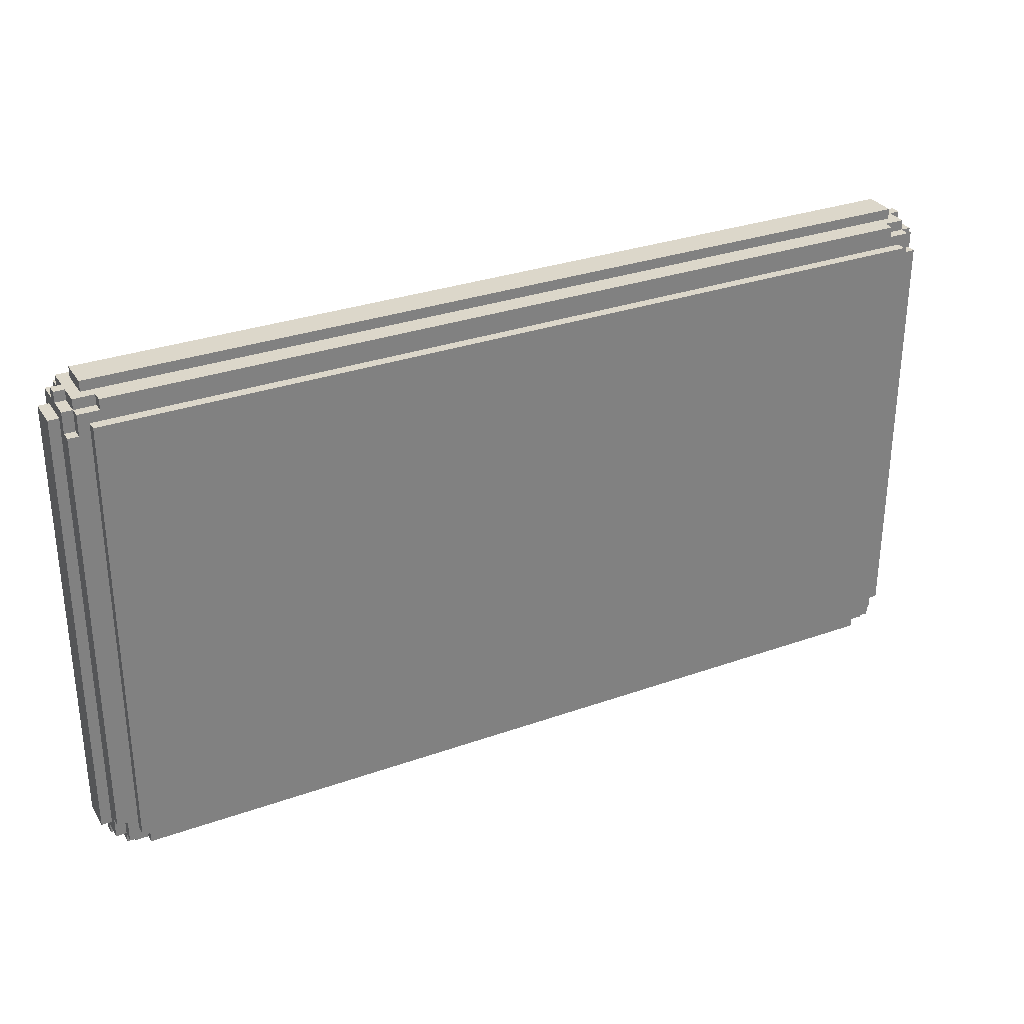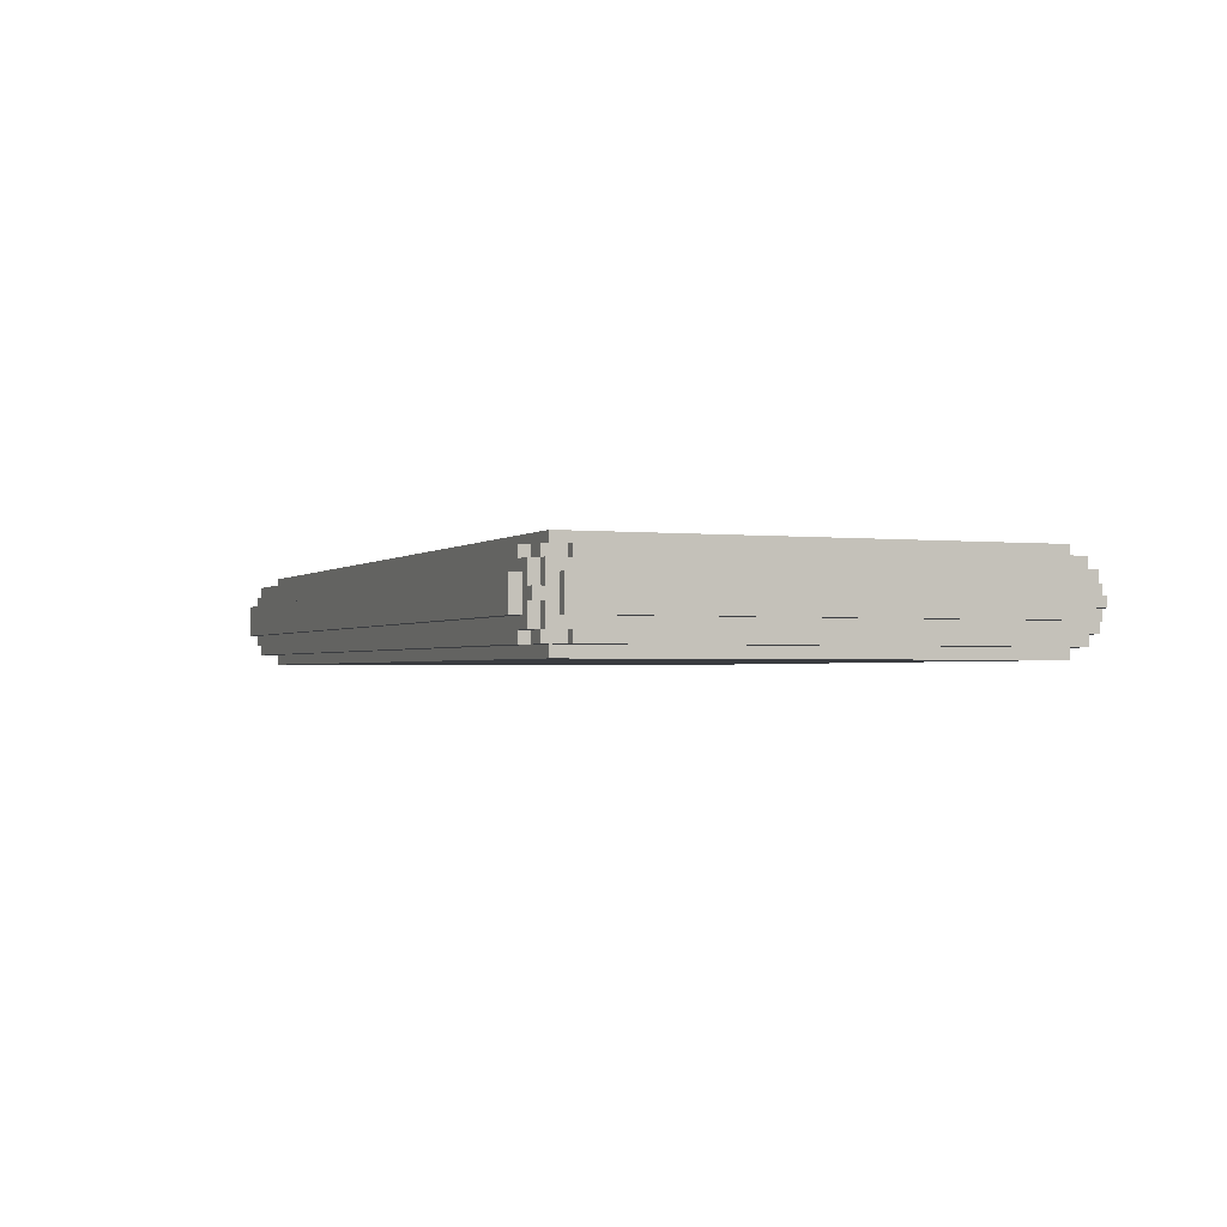
<metadata>
{"format":"obj","ext":"obj","renderer":"f3d","projection":"perspective","resolution":1024,"background":"white","views":[{"elev":30.8,"azim":-27.0,"up":"+Z"},{"elev":-1.7,"azim":67.9,"up":"+Y"}]}
</metadata>
<code>
o
v -30.9 0.4 11.1
v -30.9 0.4 6.8
v -30.9 0.7 11.1
v -30.9 0.7 6.8
v -30.8 0.2 11
v -30.8 0.2 6.9
v -30.8 0.3 11.2
v -30.8 0.3 11
v -30.8 0.3 6.9
v -30.8 0.3 6.7
v -30.8 0.4 11.1
v -30.8 0.4 6.8
v -30.8 0.5 11.3
v -30.8 0.5 11.2
v -30.8 0.5 6.7
v -30.8 0.5 6.6
v -30.8 0.6 11.3
v -30.8 0.6 11.2
v -30.8 0.6 6.7
v -30.8 0.6 6.6
v -30.8 0.7 11.1
v -30.8 0.7 6.8
v -30.8 0.8 11.2
v -30.8 0.8 11
v -30.8 0.8 6.9
v -30.8 0.8 6.7
v -30.8 0.9 11
v -30.8 0.9 6.9
v -30.7 0.2 11.2
v -30.7 0.2 11
v -30.7 0.2 6.9
v -30.7 0.2 6.7
v -30.7 0.3 11.3
v -30.7 0.3 11.2
v -30.7 0.3 11
v -30.7 0.3 6.9
v -30.7 0.3 6.7
v -30.7 0.3 6.6
v -30.7 0.5 11.3
v -30.7 0.5 11.2
v -30.7 0.5 6.7
v -30.7 0.5 6.6
v -30.7 0.6 11.3
v -30.7 0.6 11.2
v -30.7 0.6 6.7
v -30.7 0.6 6.6
v -30.7 0.8 11.3
v -30.7 0.8 11.2
v -30.7 0.8 11
v -30.7 0.8 6.9
v -30.7 0.8 6.7
v -30.7 0.8 6.6
v -30.7 0.9 11.2
v -30.7 0.9 11
v -30.7 0.9 6.9
v -30.7 0.9 6.7
v -30.6 0.1 11.1
v -30.6 0.1 6.8
v -30.6 0.2 11.1
v -30.6 0.2 6.8
v -30.6 0.4 11.4
v -30.6 0.4 11.3
v -30.6 0.4 6.6
v -30.6 0.4 6.5
v -30.6 0.7 11.4
v -30.6 0.7 11.3
v -30.6 0.7 6.6
v -30.6 0.7 6.5
v -30.6 0.9 11.1
v -30.6 0.9 6.8
v -30.6 1 11.1
v -30.6 1 6.8
v -30.5 0.2 11.3
v -30.5 0.2 11.2
v -30.5 0.2 6.7
v -30.5 0.2 6.6
v -30.5 0.3 11.3
v -30.5 0.3 11.2
v -30.5 0.3 6.7
v -30.5 0.3 6.6
v -30.5 0.8 11.3
v -30.5 0.8 11.2
v -30.5 0.8 6.7
v -30.5 0.8 6.6
v -30.5 0.9 11.3
v -30.5 0.9 11.2
v -30.5 0.9 6.7
v -30.5 0.9 6.6
v -22.5 0.2 11.3
v -22.5 0.2 11.2
v -22.5 0.2 6.7
v -22.5 0.2 6.6
v -22.5 0.3 11.3
v -22.5 0.3 11.2
v -22.5 0.3 6.7
v -22.5 0.3 6.6
v -22.5 0.8 11.3
v -22.5 0.8 11.2
v -22.5 0.8 6.7
v -22.5 0.8 6.6
v -22.5 0.9 11.3
v -22.5 0.9 11.2
v -22.5 0.9 6.7
v -22.5 0.9 6.6
v -22.4 0.1 11.1
v -22.4 0.1 6.8
v -22.4 0.2 11.1
v -22.4 0.2 6.8
v -22.4 0.4 11.4
v -22.4 0.4 11.3
v -22.4 0.4 6.6
v -22.4 0.4 6.5
v -22.4 0.7 11.4
v -22.4 0.7 11.3
v -22.4 0.7 6.6
v -22.4 0.7 6.5
v -22.4 0.9 11.1
v -22.4 0.9 6.8
v -22.4 1 11.1
v -22.4 1 6.8
v -22.3 0.2 11.2
v -22.3 0.2 11
v -22.3 0.2 6.9
v -22.3 0.2 6.7
v -22.3 0.3 11.3
v -22.3 0.3 11.2
v -22.3 0.3 11
v -22.3 0.3 6.9
v -22.3 0.3 6.7
v -22.3 0.3 6.6
v -22.3 0.5 11.3
v -22.3 0.5 11.2
v -22.3 0.5 6.7
v -22.3 0.5 6.6
v -22.3 0.6 11.3
v -22.3 0.6 11.2
v -22.3 0.6 6.7
v -22.3 0.6 6.6
v -22.3 0.8 11.3
v -22.3 0.8 11.2
v -22.3 0.8 11
v -22.3 0.8 6.9
v -22.3 0.8 6.7
v -22.3 0.8 6.6
v -22.3 0.9 11.2
v -22.3 0.9 11
v -22.3 0.9 6.9
v -22.3 0.9 6.7
v -22.2 0.2 11
v -22.2 0.2 6.9
v -22.2 0.3 11.2
v -22.2 0.3 11
v -22.2 0.3 6.9
v -22.2 0.3 6.7
v -22.2 0.4 11.1
v -22.2 0.4 6.8
v -22.2 0.5 11.3
v -22.2 0.5 11.2
v -22.2 0.5 6.7
v -22.2 0.5 6.6
v -22.2 0.6 11.3
v -22.2 0.6 11.2
v -22.2 0.6 6.7
v -22.2 0.6 6.6
v -22.2 0.7 11.1
v -22.2 0.7 6.8
v -22.2 0.8 11.2
v -22.2 0.8 11
v -22.2 0.8 6.9
v -22.2 0.8 6.7
v -22.2 0.9 11
v -22.2 0.9 6.9
v -22.1 0.4 11.1
v -22.1 0.4 6.8
v -22.1 0.7 11.1
v -22.1 0.7 6.8
v -30.6 0.4 11.4
v -30.6 0.7 11.4
v -22.4 0.4 11.4
v -22.4 0.7 11.4
v -30.8 0.5 11.3
v -30.8 0.6 11.3
v -30.7 0.3 11.3
v -30.7 0.5 11.3
v -30.7 0.6 11.3
v -30.7 0.8 11.3
v -30.6 0.4 11.3
v -30.6 0.7 11.3
v -30.5 0.2 11.3
v -30.5 0.3 11.3
v -30.5 0.8 11.3
v -30.5 0.9 11.3
v -22.5 0.2 11.3
v -22.5 0.3 11.3
v -22.5 0.8 11.3
v -22.5 0.9 11.3
v -22.4 0.4 11.3
v -22.4 0.7 11.3
v -22.3 0.3 11.3
v -22.3 0.5 11.3
v -22.3 0.6 11.3
v -22.3 0.8 11.3
v -22.2 0.5 11.3
v -22.2 0.6 11.3
v -30.8 0.3 11.2
v -30.8 0.5 11.2
v -30.8 0.6 11.2
v -30.8 0.8 11.2
v -30.7 0.2 11.2
v -30.7 0.3 11.2
v -30.7 0.5 11.2
v -30.7 0.6 11.2
v -30.7 0.8 11.2
v -30.7 0.9 11.2
v -30.5 0.2 11.2
v -30.5 0.3 11.2
v -30.5 0.8 11.2
v -30.5 0.9 11.2
v -22.5 0.2 11.2
v -22.5 0.3 11.2
v -22.5 0.8 11.2
v -22.5 0.9 11.2
v -22.3 0.2 11.2
v -22.3 0.3 11.2
v -22.3 0.5 11.2
v -22.3 0.6 11.2
v -22.3 0.8 11.2
v -22.3 0.9 11.2
v -22.2 0.3 11.2
v -22.2 0.5 11.2
v -22.2 0.6 11.2
v -22.2 0.8 11.2
v -30.9 0.4 11.1
v -30.9 0.7 11.1
v -30.8 0.4 11.1
v -30.8 0.7 11.1
v -30.6 0.1 11.1
v -30.6 0.2 11.1
v -30.6 0.9 11.1
v -30.6 1 11.1
v -22.4 0.1 11.1
v -22.4 0.2 11.1
v -22.4 0.9 11.1
v -22.4 1 11.1
v -22.2 0.4 11.1
v -22.2 0.7 11.1
v -22.1 0.4 11.1
v -22.1 0.7 11.1
v -30.8 0.2 11
v -30.8 0.3 11
v -30.8 0.8 11
v -30.8 0.9 11
v -30.7 0.2 11
v -30.7 0.3 11
v -30.7 0.8 11
v -30.7 0.9 11
v -22.3 0.2 11
v -22.3 0.3 11
v -22.3 0.8 11
v -22.3 0.9 11
v -22.2 0.2 11
v -22.2 0.3 11
v -22.2 0.8 11
v -22.2 0.9 11
v -30.8 0.2 6.9
v -30.8 0.3 6.9
v -30.8 0.8 6.9
v -30.8 0.9 6.9
v -30.7 0.2 6.9
v -30.7 0.3 6.9
v -30.7 0.8 6.9
v -30.7 0.9 6.9
v -22.3 0.2 6.9
v -22.3 0.3 6.9
v -22.3 0.8 6.9
v -22.3 0.9 6.9
v -22.2 0.2 6.9
v -22.2 0.3 6.9
v -22.2 0.8 6.9
v -22.2 0.9 6.9
v -30.9 0.4 6.8
v -30.9 0.7 6.8
v -30.8 0.4 6.8
v -30.8 0.7 6.8
v -30.6 0.1 6.8
v -30.6 0.2 6.8
v -30.6 0.9 6.8
v -30.6 1 6.8
v -22.4 0.1 6.8
v -22.4 0.2 6.8
v -22.4 0.9 6.8
v -22.4 1 6.8
v -22.2 0.4 6.8
v -22.2 0.7 6.8
v -22.1 0.4 6.8
v -22.1 0.7 6.8
v -30.8 0.3 6.7
v -30.8 0.5 6.7
v -30.8 0.6 6.7
v -30.8 0.8 6.7
v -30.7 0.2 6.7
v -30.7 0.3 6.7
v -30.7 0.5 6.7
v -30.7 0.6 6.7
v -30.7 0.8 6.7
v -30.7 0.9 6.7
v -30.5 0.2 6.7
v -30.5 0.3 6.7
v -30.5 0.8 6.7
v -30.5 0.9 6.7
v -22.5 0.2 6.7
v -22.5 0.3 6.7
v -22.5 0.8 6.7
v -22.5 0.9 6.7
v -22.3 0.2 6.7
v -22.3 0.3 6.7
v -22.3 0.5 6.7
v -22.3 0.6 6.7
v -22.3 0.8 6.7
v -22.3 0.9 6.7
v -22.2 0.3 6.7
v -22.2 0.5 6.7
v -22.2 0.6 6.7
v -22.2 0.8 6.7
v -30.8 0.5 6.6
v -30.8 0.6 6.6
v -30.7 0.3 6.6
v -30.7 0.5 6.6
v -30.7 0.6 6.6
v -30.7 0.8 6.6
v -30.6 0.4 6.6
v -30.6 0.7 6.6
v -30.5 0.2 6.6
v -30.5 0.3 6.6
v -30.5 0.8 6.6
v -30.5 0.9 6.6
v -22.5 0.2 6.6
v -22.5 0.3 6.6
v -22.5 0.8 6.6
v -22.5 0.9 6.6
v -22.4 0.4 6.6
v -22.4 0.7 6.6
v -22.3 0.3 6.6
v -22.3 0.5 6.6
v -22.3 0.6 6.6
v -22.3 0.8 6.6
v -22.2 0.5 6.6
v -22.2 0.6 6.6
v -30.6 0.4 6.5
v -30.6 0.7 6.5
v -22.4 0.4 6.5
v -22.4 0.7 6.5
v -30.6 0.1 11.1
v -22.4 0.1 11.1
v -30.6 0.1 6.8
v -22.4 0.1 6.8
v -30.5 0.2 11.3
v -22.5 0.2 11.3
v -30.7 0.2 11.2
v -30.5 0.2 11.2
v -22.5 0.2 11.2
v -22.3 0.2 11.2
v -30.6 0.2 11.1
v -22.4 0.2 11.1
v -30.8 0.2 11
v -30.7 0.2 11
v -22.3 0.2 11
v -22.2 0.2 11
v -30.8 0.2 6.9
v -30.7 0.2 6.9
v -22.3 0.2 6.9
v -22.2 0.2 6.9
v -30.6 0.2 6.8
v -22.4 0.2 6.8
v -30.7 0.2 6.7
v -30.5 0.2 6.7
v -22.5 0.2 6.7
v -22.3 0.2 6.7
v -30.5 0.2 6.6
v -22.5 0.2 6.6
v -30.7 0.3 11.3
v -30.5 0.3 11.3
v -22.5 0.3 11.3
v -22.3 0.3 11.3
v -30.8 0.3 11.2
v -30.7 0.3 11.2
v -30.5 0.3 11.2
v -22.5 0.3 11.2
v -22.3 0.3 11.2
v -22.2 0.3 11.2
v -30.8 0.3 11
v -30.7 0.3 11
v -22.3 0.3 11
v -22.2 0.3 11
v -30.8 0.3 6.9
v -30.7 0.3 6.9
v -22.3 0.3 6.9
v -22.2 0.3 6.9
v -30.8 0.3 6.7
v -30.7 0.3 6.7
v -30.5 0.3 6.7
v -22.5 0.3 6.7
v -22.3 0.3 6.7
v -22.2 0.3 6.7
v -30.7 0.3 6.6
v -30.5 0.3 6.6
v -22.5 0.3 6.6
v -22.3 0.3 6.6
v -30.6 0.4 11.4
v -22.4 0.4 11.4
v -30.6 0.4 11.3
v -22.4 0.4 11.3
v -30.9 0.4 11.1
v -30.8 0.4 11.1
v -22.2 0.4 11.1
v -22.1 0.4 11.1
v -30.9 0.4 6.8
v -30.8 0.4 6.8
v -22.2 0.4 6.8
v -22.1 0.4 6.8
v -30.6 0.4 6.6
v -22.4 0.4 6.6
v -30.6 0.4 6.5
v -22.4 0.4 6.5
v -30.8 0.5 11.3
v -30.7 0.5 11.3
v -22.3 0.5 11.3
v -22.2 0.5 11.3
v -30.8 0.5 11.2
v -30.7 0.5 11.2
v -22.3 0.5 11.2
v -22.2 0.5 11.2
v -30.8 0.5 6.7
v -30.7 0.5 6.7
v -22.3 0.5 6.7
v -22.2 0.5 6.7
v -30.8 0.5 6.6
v -30.7 0.5 6.6
v -22.3 0.5 6.6
v -22.2 0.5 6.6
v -30.8 0.6 11.3
v -30.7 0.6 11.3
v -22.3 0.6 11.3
v -22.2 0.6 11.3
v -30.8 0.6 11.2
v -30.7 0.6 11.2
v -22.3 0.6 11.2
v -22.2 0.6 11.2
v -30.8 0.6 6.7
v -30.7 0.6 6.7
v -22.3 0.6 6.7
v -22.2 0.6 6.7
v -30.8 0.6 6.6
v -30.7 0.6 6.6
v -22.3 0.6 6.6
v -22.2 0.6 6.6
v -30.6 0.7 11.4
v -22.4 0.7 11.4
v -30.6 0.7 11.3
v -22.4 0.7 11.3
v -30.9 0.7 11.1
v -30.8 0.7 11.1
v -22.2 0.7 11.1
v -22.1 0.7 11.1
v -30.9 0.7 6.8
v -30.8 0.7 6.8
v -22.2 0.7 6.8
v -22.1 0.7 6.8
v -30.6 0.7 6.6
v -22.4 0.7 6.6
v -30.6 0.7 6.5
v -22.4 0.7 6.5
v -30.7 0.8 11.3
v -30.5 0.8 11.3
v -22.5 0.8 11.3
v -22.3 0.8 11.3
v -30.8 0.8 11.2
v -30.7 0.8 11.2
v -30.5 0.8 11.2
v -22.5 0.8 11.2
v -22.3 0.8 11.2
v -22.2 0.8 11.2
v -30.8 0.8 11
v -30.7 0.8 11
v -22.3 0.8 11
v -22.2 0.8 11
v -30.8 0.8 6.9
v -30.7 0.8 6.9
v -22.3 0.8 6.9
v -22.2 0.8 6.9
v -30.8 0.8 6.7
v -30.7 0.8 6.7
v -30.5 0.8 6.7
v -22.5 0.8 6.7
v -22.3 0.8 6.7
v -22.2 0.8 6.7
v -30.7 0.8 6.6
v -30.5 0.8 6.6
v -22.5 0.8 6.6
v -22.3 0.8 6.6
v -30.5 0.9 11.3
v -22.5 0.9 11.3
v -30.7 0.9 11.2
v -30.5 0.9 11.2
v -22.5 0.9 11.2
v -22.3 0.9 11.2
v -30.6 0.9 11.1
v -22.4 0.9 11.1
v -30.8 0.9 11
v -30.7 0.9 11
v -22.3 0.9 11
v -22.2 0.9 11
v -30.8 0.9 6.9
v -30.7 0.9 6.9
v -22.3 0.9 6.9
v -22.2 0.9 6.9
v -30.6 0.9 6.8
v -22.4 0.9 6.8
v -30.7 0.9 6.7
v -30.5 0.9 6.7
v -22.5 0.9 6.7
v -22.3 0.9 6.7
v -30.5 0.9 6.6
v -22.5 0.9 6.6
v -30.6 1 11.1
v -22.4 1 11.1
v -30.4 1 10.9
v -30.2 1 10.9
v -22.8 1 10.9
v -22.6 1 10.9
v -30.4 1 10.7
v -30.2 1 10.7
v -22.8 1 10.7
v -22.6 1 10.7
v -29.5 1 10.3
v -23.5 1 10.3
v -29.6 1 10.2
v -29.5 1 10.2
v -23.5 1 10.2
v -23.4 1 10.2
v -29.3 1 10.1
v -23.7 1 10.1
v -29.8 1 10
v -29.6 1 10
v -29.4 1 10
v -29.3 1 10
v -23.7 1 10
v -23.6 1 10
v -23.4 1 10
v -23.2 1 10
v -29.9 1 9.9
v -29.8 1 9.9
v -23.2 1 9.9
v -23.1 1 9.9
v -29.6 1 9.8
v -29.4 1 9.8
v -23.6 1 9.8
v -23.4 1 9.8
v -29.7 1 9.7
v -29.6 1 9.7
v -23.4 1 9.7
v -23.3 1 9.7
v -29.7 1 8.2
v -29.6 1 8.2
v -23.4 1 8.2
v -23.3 1 8.2
v -29.6 1 8.1
v -29.4 1 8.1
v -23.6 1 8.1
v -23.4 1 8.1
v -29.9 1 8
v -29.8 1 8
v -23.2 1 8
v -23.1 1 8
v -29.8 1 7.9
v -29.6 1 7.9
v -29.4 1 7.9
v -29.3 1 7.9
v -23.7 1 7.9
v -23.6 1 7.9
v -23.4 1 7.9
v -23.2 1 7.9
v -29.3 1 7.8
v -23.7 1 7.8
v -29.6 1 7.7
v -29.5 1 7.7
v -23.5 1 7.7
v -23.4 1 7.7
v -29.5 1 7.6
v -23.5 1 7.6
v -30.4 1 7.2
v -30.2 1 7.2
v -22.8 1 7.2
v -22.6 1 7.2
v -30.4 1 7
v -30.2 1 7
v -22.8 1 7
v -22.6 1 7
v -30.6 1 6.8
v -22.4 1 6.8
f 3 2 1
f 4 2 3
f 8 6 5
f 9 6 8
f 11 8 7
f 11 10 9
f 11 9 8
f 12 10 11
f 14 11 7
f 15 10 12
f 17 14 13
f 18 11 14
f 18 14 17
f 19 16 15
f 19 15 12
f 20 16 19
f 21 11 18
f 22 19 12
f 23 21 18
f 23 22 21
f 24 22 23
f 25 22 24
f 26 19 22
f 26 22 25
f 27 25 24
f 28 25 27
f 34 30 29
f 35 30 34
f 36 32 31
f 37 32 36
f 39 34 33
f 40 34 39
f 41 38 37
f 42 38 41
f 47 44 43
f 48 44 47
f 51 46 45
f 52 46 51
f 53 49 48
f 54 49 53
f 55 51 50
f 56 51 55
f 59 58 57
f 60 58 59
f 65 62 61
f 66 62 65
f 67 64 63
f 68 64 67
f 71 70 69
f 72 70 71
f 77 74 73
f 78 74 77
f 79 76 75
f 80 76 79
f 85 82 81
f 86 82 85
f 87 84 83
f 88 84 87
f 89 90 93
f 93 90 94
f 91 92 95
f 95 92 96
f 97 98 101
f 101 98 102
f 99 100 103
f 103 100 104
f 105 106 107
f 107 106 108
f 109 110 113
f 113 110 114
f 111 112 115
f 115 112 116
f 117 118 119
f 119 118 120
f 121 122 126
f 126 122 127
f 123 124 128
f 128 124 129
f 125 126 131
f 131 126 132
f 129 130 133
f 133 130 134
f 135 136 139
f 139 136 140
f 137 138 143
f 143 138 144
f 140 141 145
f 145 141 146
f 142 143 147
f 147 143 148
f 149 150 152
f 152 150 153
f 151 152 155
f 153 154 155
f 152 153 155
f 155 154 156
f 151 155 158
f 156 154 159
f 157 158 161
f 158 155 162
f 161 158 162
f 159 160 163
f 156 159 163
f 163 160 164
f 162 155 165
f 156 163 166
f 162 165 167
f 165 166 167
f 167 166 168
f 168 166 169
f 166 163 170
f 169 166 170
f 168 169 171
f 171 169 172
f 173 174 175
f 175 174 176
f 179 178 177
f 180 178 179
f 184 182 181
f 185 182 184
f 187 184 183
f 187 186 185
f 187 185 184
f 188 186 187
f 190 187 183
f 191 186 188
f 193 190 189
f 194 187 190
f 194 190 193
f 195 192 191
f 195 191 188
f 196 192 195
f 197 187 194
f 198 195 188
f 199 197 194
f 199 198 197
f 200 198 199
f 201 198 200
f 202 195 198
f 202 198 201
f 203 201 200
f 204 201 203
f 210 206 205
f 211 206 210
f 212 208 207
f 213 208 212
f 215 210 209
f 216 210 215
f 217 214 213
f 218 214 217
f 223 220 219
f 224 220 223
f 227 222 221
f 228 222 227
f 229 225 224
f 230 225 229
f 231 227 226
f 232 227 231
f 235 234 233
f 236 234 235
f 241 238 237
f 242 238 241
f 243 240 239
f 244 240 243
f 247 246 245
f 248 246 247
f 253 250 249
f 254 250 253
f 255 252 251
f 256 252 255
f 261 258 257
f 262 258 261
f 263 260 259
f 264 260 263
f 265 266 269
f 269 266 270
f 267 268 271
f 271 268 272
f 273 274 277
f 277 274 278
f 275 276 279
f 279 276 280
f 281 282 283
f 283 282 284
f 285 286 289
f 289 286 290
f 287 288 291
f 291 288 292
f 293 294 295
f 295 294 296
f 297 298 302
f 302 298 303
f 299 300 304
f 304 300 305
f 301 302 307
f 307 302 308
f 305 306 309
f 309 306 310
f 311 312 315
f 315 312 316
f 313 314 319
f 319 314 320
f 316 317 321
f 321 317 322
f 318 319 323
f 323 319 324
f 325 326 328
f 328 326 329
f 327 328 331
f 329 330 331
f 328 329 331
f 331 330 332
f 327 331 334
f 332 330 335
f 333 334 337
f 334 331 338
f 337 334 338
f 335 336 339
f 332 335 339
f 339 336 340
f 338 331 341
f 332 339 342
f 338 341 343
f 341 342 343
f 343 342 344
f 344 342 345
f 342 339 346
f 345 342 346
f 344 345 347
f 347 345 348
f 349 350 351
f 351 350 352
f 355 354 353
f 356 354 355
f 360 358 357
f 361 358 360
f 363 360 359
f 363 362 361
f 363 361 360
f 364 362 363
f 366 363 359
f 367 362 364
f 369 366 365
f 370 363 366
f 370 366 369
f 371 368 367
f 371 367 364
f 372 368 371
f 373 363 370
f 374 371 364
f 375 373 370
f 375 374 373
f 376 374 375
f 377 374 376
f 378 371 374
f 378 374 377
f 379 377 376
f 380 377 379
f 386 382 381
f 387 382 386
f 388 384 383
f 389 384 388
f 391 386 385
f 392 386 391
f 393 390 389
f 394 390 393
f 399 396 395
f 400 396 399
f 403 398 397
f 404 398 403
f 405 401 400
f 406 401 405
f 407 403 402
f 408 403 407
f 411 410 409
f 412 410 411
f 417 414 413
f 418 414 417
f 419 416 415
f 420 416 419
f 423 422 421
f 424 422 423
f 429 426 425
f 430 426 429
f 431 428 427
f 432 428 431
f 437 434 433
f 438 434 437
f 439 436 435
f 440 436 439
f 441 442 445
f 445 442 446
f 443 444 447
f 447 444 448
f 449 450 453
f 453 450 454
f 451 452 455
f 455 452 456
f 457 458 459
f 459 458 460
f 461 462 465
f 465 462 466
f 463 464 467
f 467 464 468
f 469 470 471
f 471 470 472
f 473 474 478
f 478 474 479
f 475 476 480
f 480 476 481
f 477 478 483
f 483 478 484
f 481 482 485
f 485 482 486
f 487 488 491
f 491 488 492
f 489 490 495
f 495 490 496
f 492 493 497
f 497 493 498
f 494 495 499
f 499 495 500
f 501 502 504
f 504 502 505
f 503 504 507
f 505 506 507
f 504 505 507
f 507 506 508
f 503 507 510
f 508 506 511
f 509 510 513
f 510 507 514
f 513 510 514
f 511 512 515
f 508 511 515
f 515 512 516
f 514 507 517
f 508 515 518
f 514 517 519
f 517 518 519
f 519 518 520
f 520 518 521
f 518 515 522
f 521 518 522
f 520 521 523
f 523 521 524
f 525 526 527
f 527 526 528
f 528 526 529
f 529 526 530
f 525 527 531
f 527 528 531
f 528 529 532
f 531 528 532
f 529 530 533
f 532 529 533
f 530 526 534
f 533 530 534
f 532 533 535
f 531 532 535
f 533 534 535
f 535 534 536
f 531 535 537
f 535 536 538
f 537 535 538
f 536 534 539
f 538 536 539
f 539 534 540
f 537 538 541
f 538 539 541
f 539 540 541
f 541 540 542
f 531 537 543
f 537 541 544
f 543 537 544
f 544 541 545
f 541 542 546
f 545 541 546
f 542 540 547
f 546 542 547
f 547 540 548
f 540 534 549
f 548 540 549
f 549 534 550
f 531 543 551
f 544 545 552
f 551 543 552
f 543 544 552
f 550 534 553
f 549 550 553
f 548 549 553
f 553 534 554
f 552 545 555
f 551 552 555
f 547 548 556
f 555 545 556
f 545 546 556
f 546 547 556
f 548 553 557
f 556 548 557
f 553 554 557
f 557 554 558
f 551 555 559
f 555 556 560
f 559 555 560
f 556 557 560
f 557 558 560
f 558 554 561
f 560 558 561
f 561 554 562
f 559 560 563
f 551 559 563
f 561 562 563
f 560 561 563
f 563 562 564
f 564 562 565
f 562 554 566
f 565 562 566
f 564 565 567
f 563 564 567
f 567 565 568
f 568 565 569
f 565 566 570
f 569 565 570
f 531 551 571
f 551 563 571
f 563 567 571
f 567 568 571
f 571 568 572
f 566 554 573
f 570 566 573
f 569 570 573
f 554 534 574
f 573 554 574
f 572 568 575
f 571 572 575
f 575 568 576
f 568 569 577
f 576 568 577
f 577 569 578
f 578 569 579
f 569 573 580
f 579 569 580
f 580 573 581
f 573 574 582
f 581 573 582
f 578 579 583
f 576 577 583
f 577 578 583
f 580 581 584
f 583 579 584
f 579 580 584
f 576 583 585
f 575 576 585
f 583 584 585
f 585 584 586
f 584 581 587
f 586 584 587
f 581 582 588
f 587 581 588
f 585 586 589
f 586 587 589
f 587 588 590
f 589 587 590
f 525 531 591
f 531 571 591
f 589 590 591
f 575 585 591
f 571 575 591
f 585 589 591
f 591 590 592
f 590 588 593
f 592 590 593
f 574 534 593
f 588 582 593
f 582 574 593
f 534 526 594
f 593 534 594
f 591 592 595
f 525 591 595
f 592 593 596
f 595 592 596
f 593 594 597
f 596 593 597
f 594 526 598
f 597 594 598
f 525 595 599
f 596 597 599
f 597 598 599
f 595 596 599
f 598 526 600
f 599 598 600

</code>
